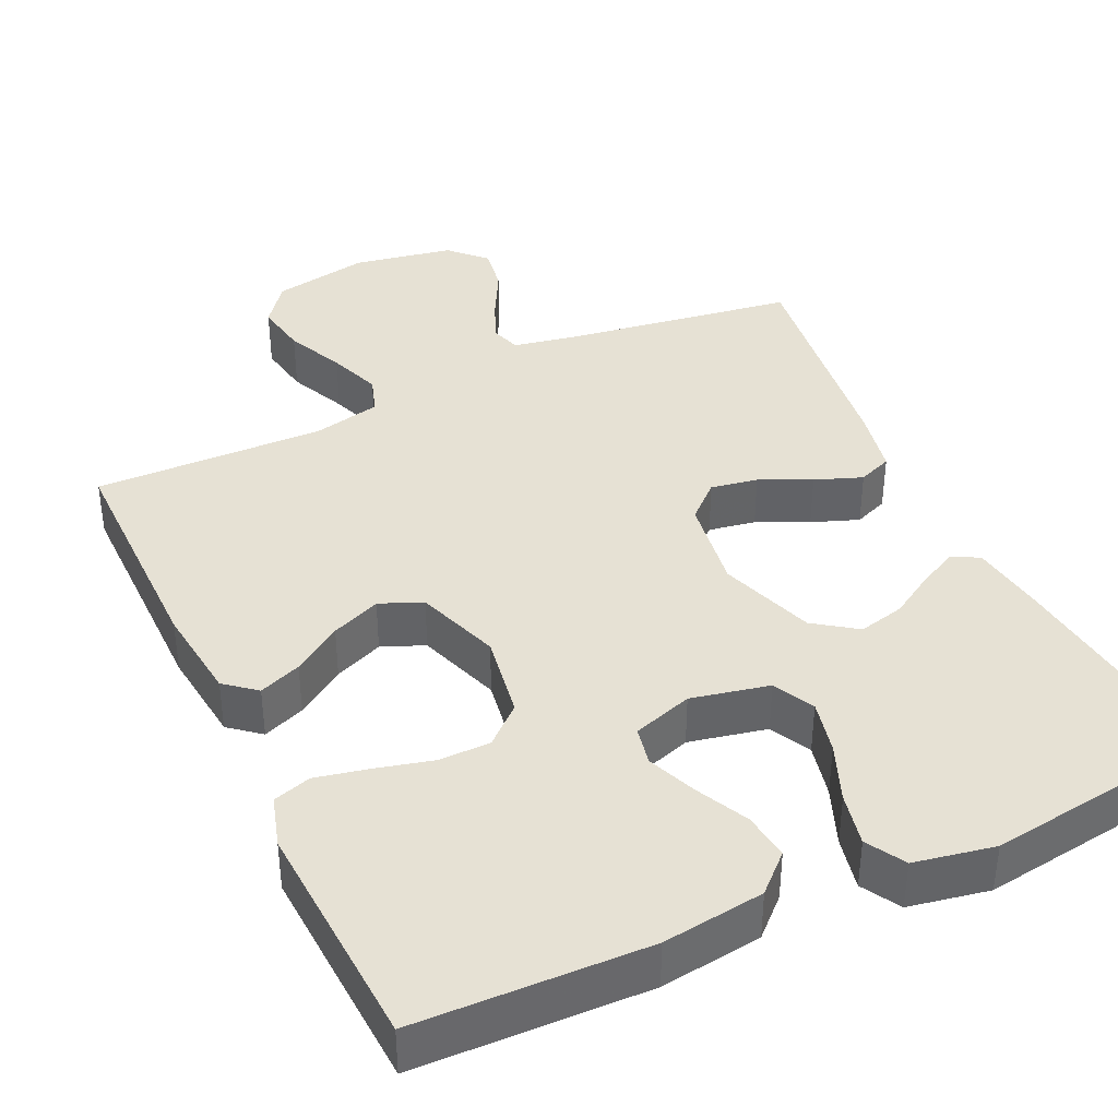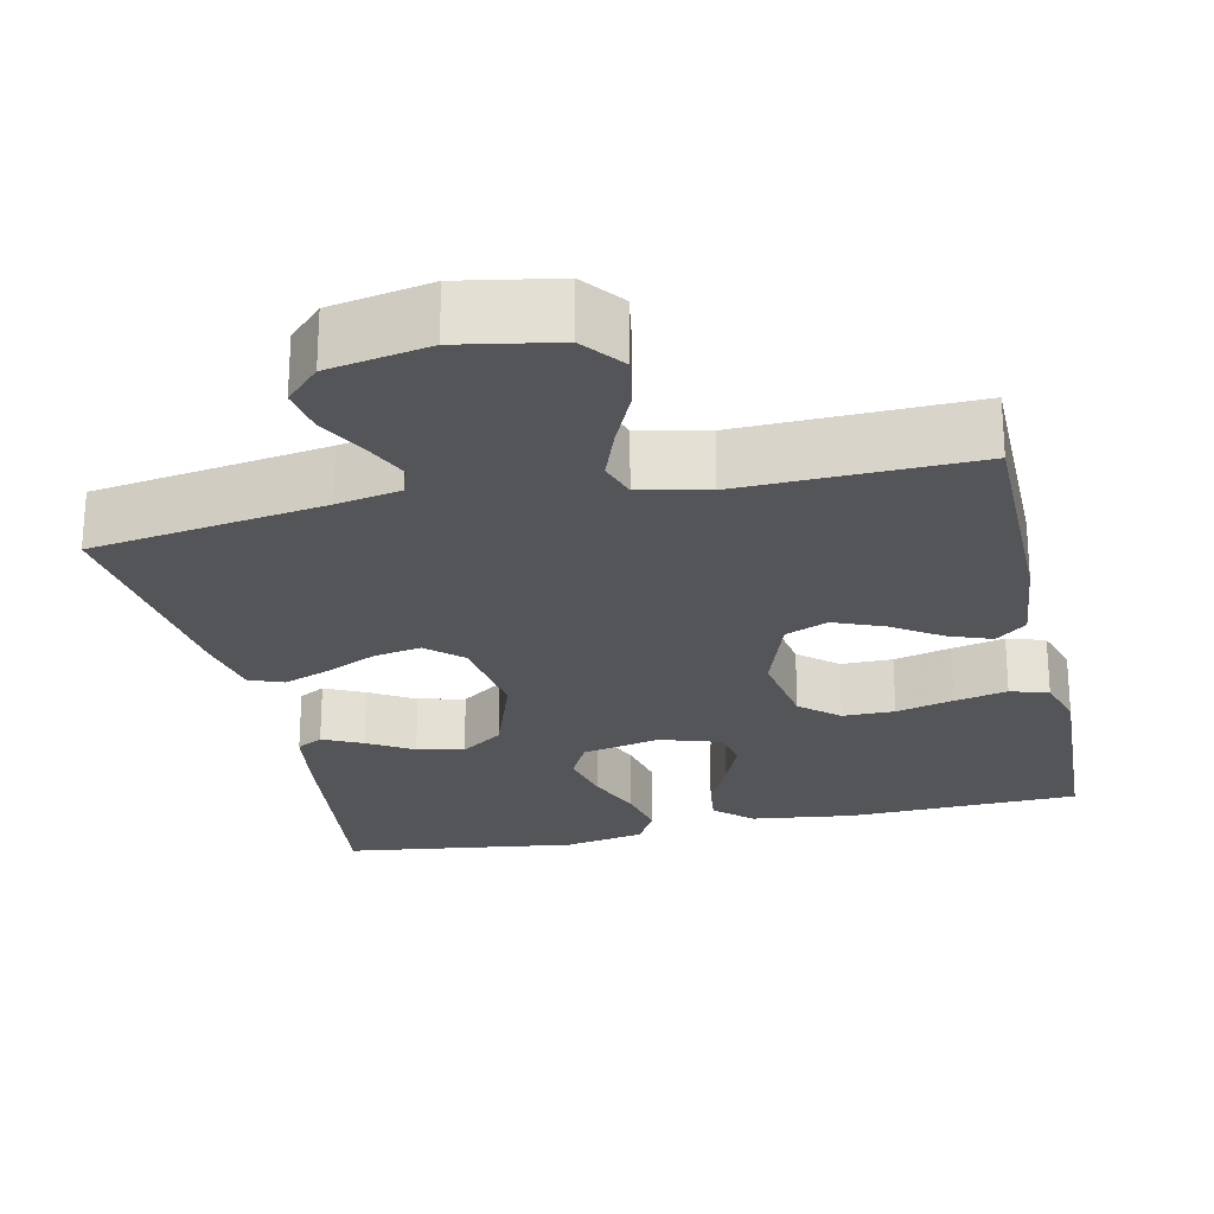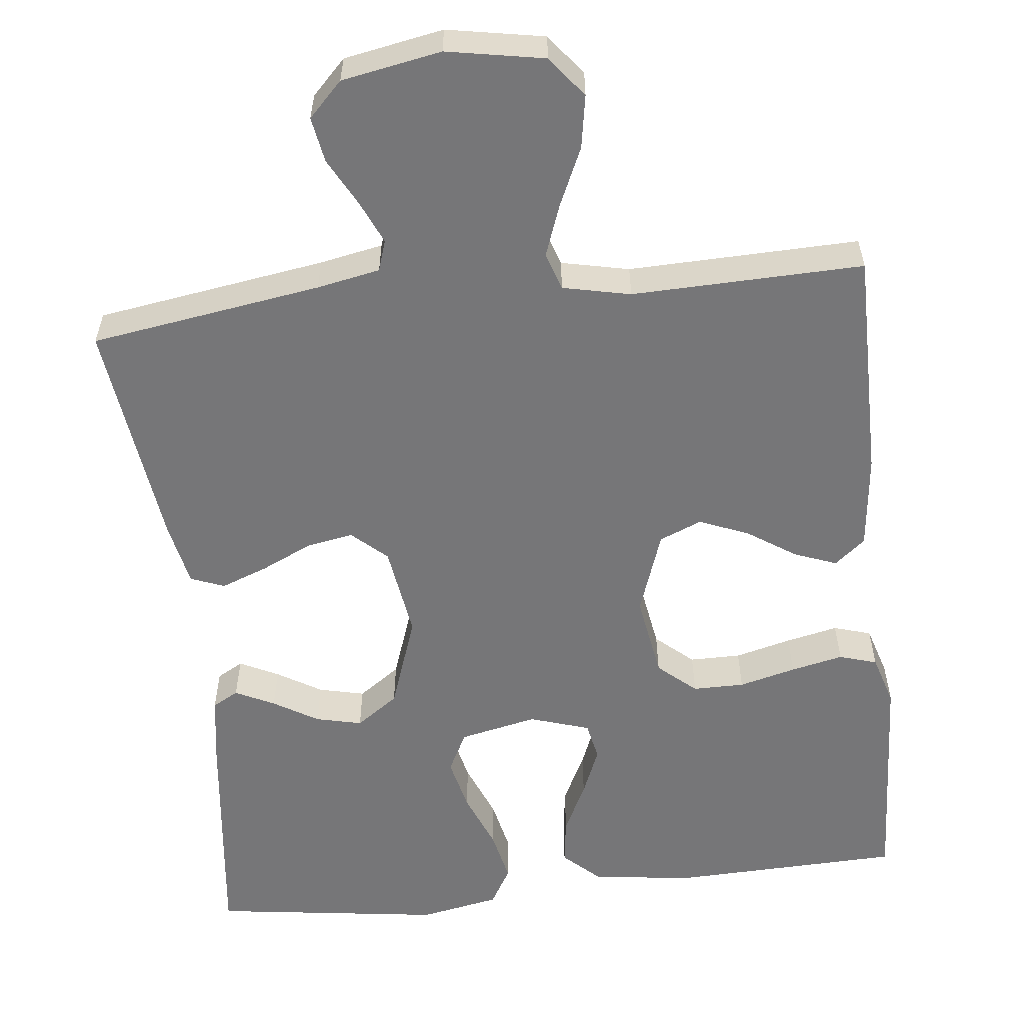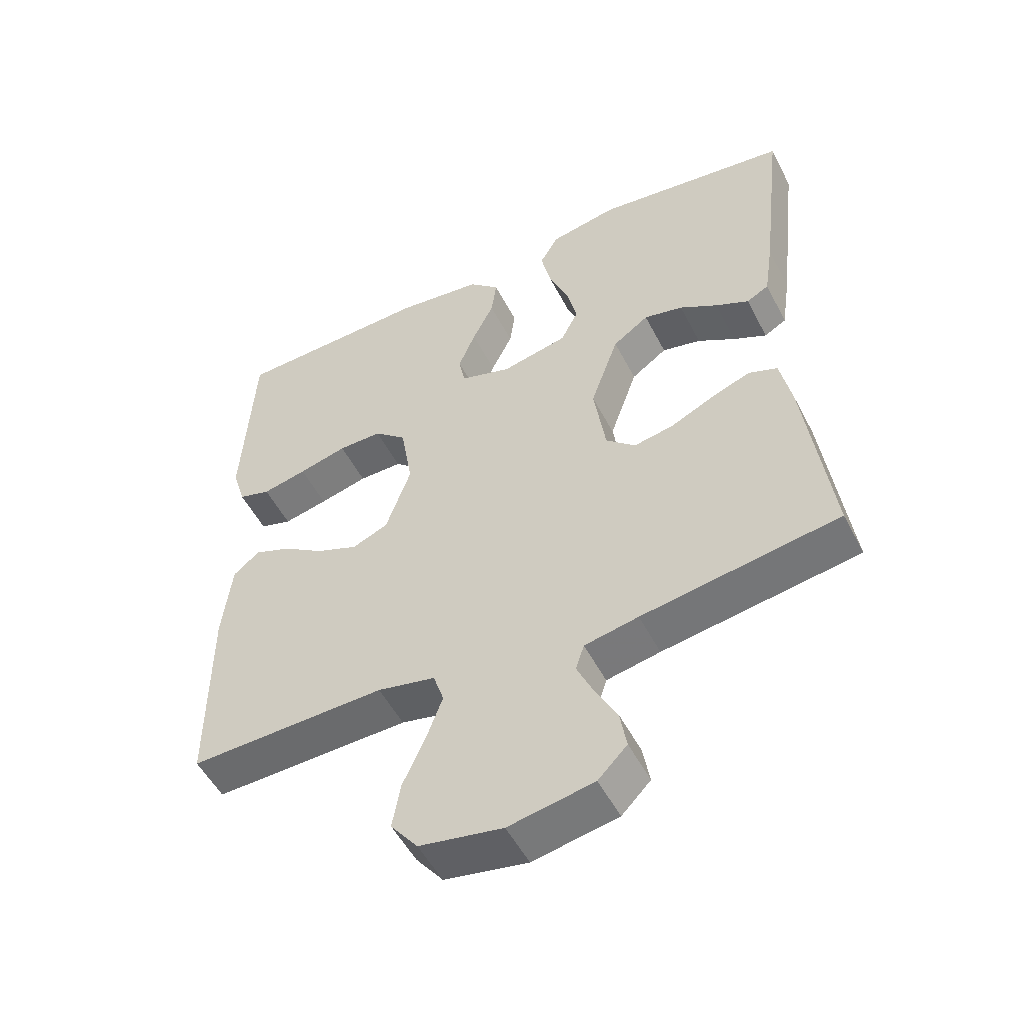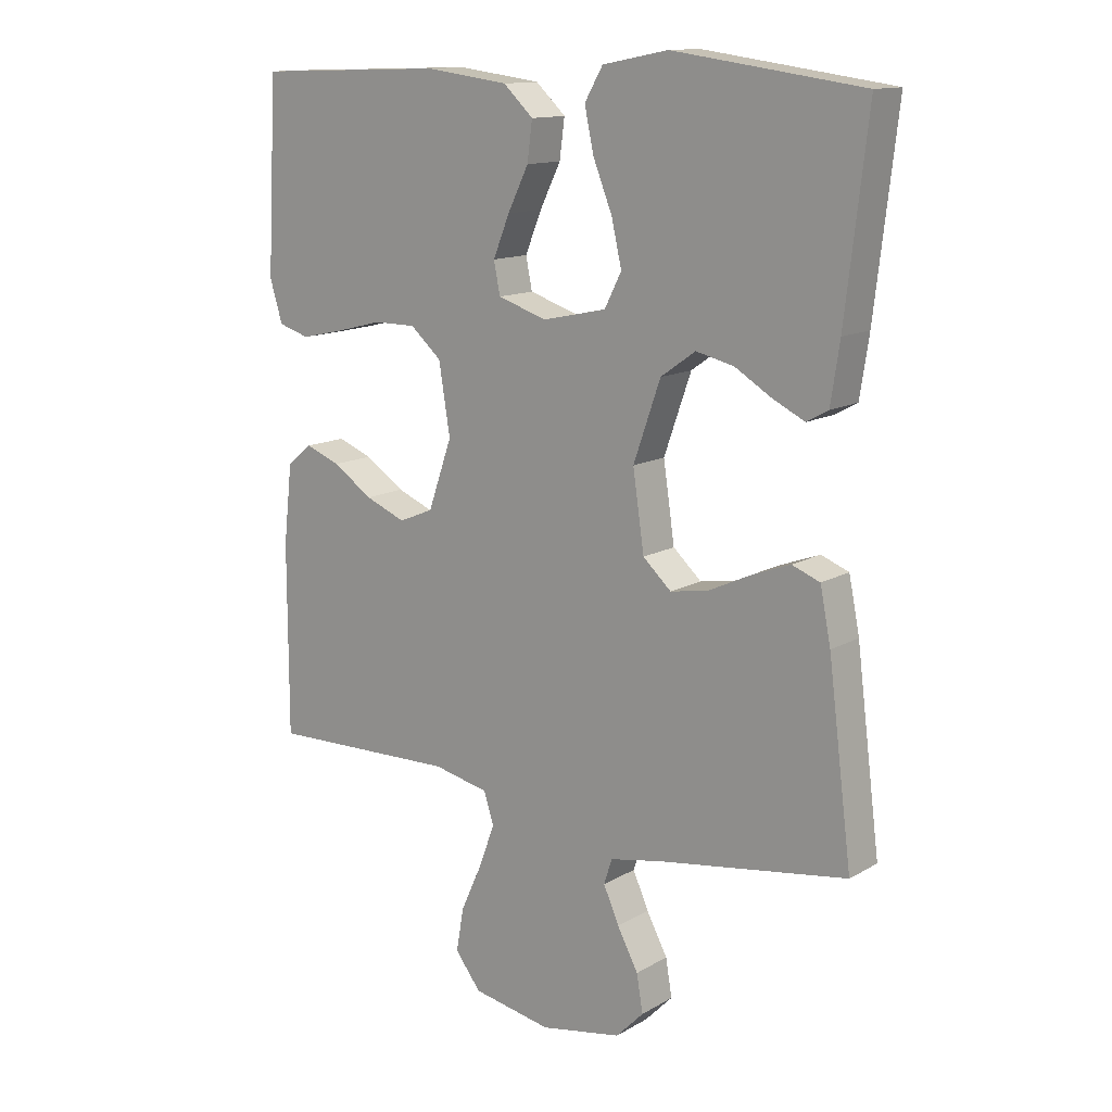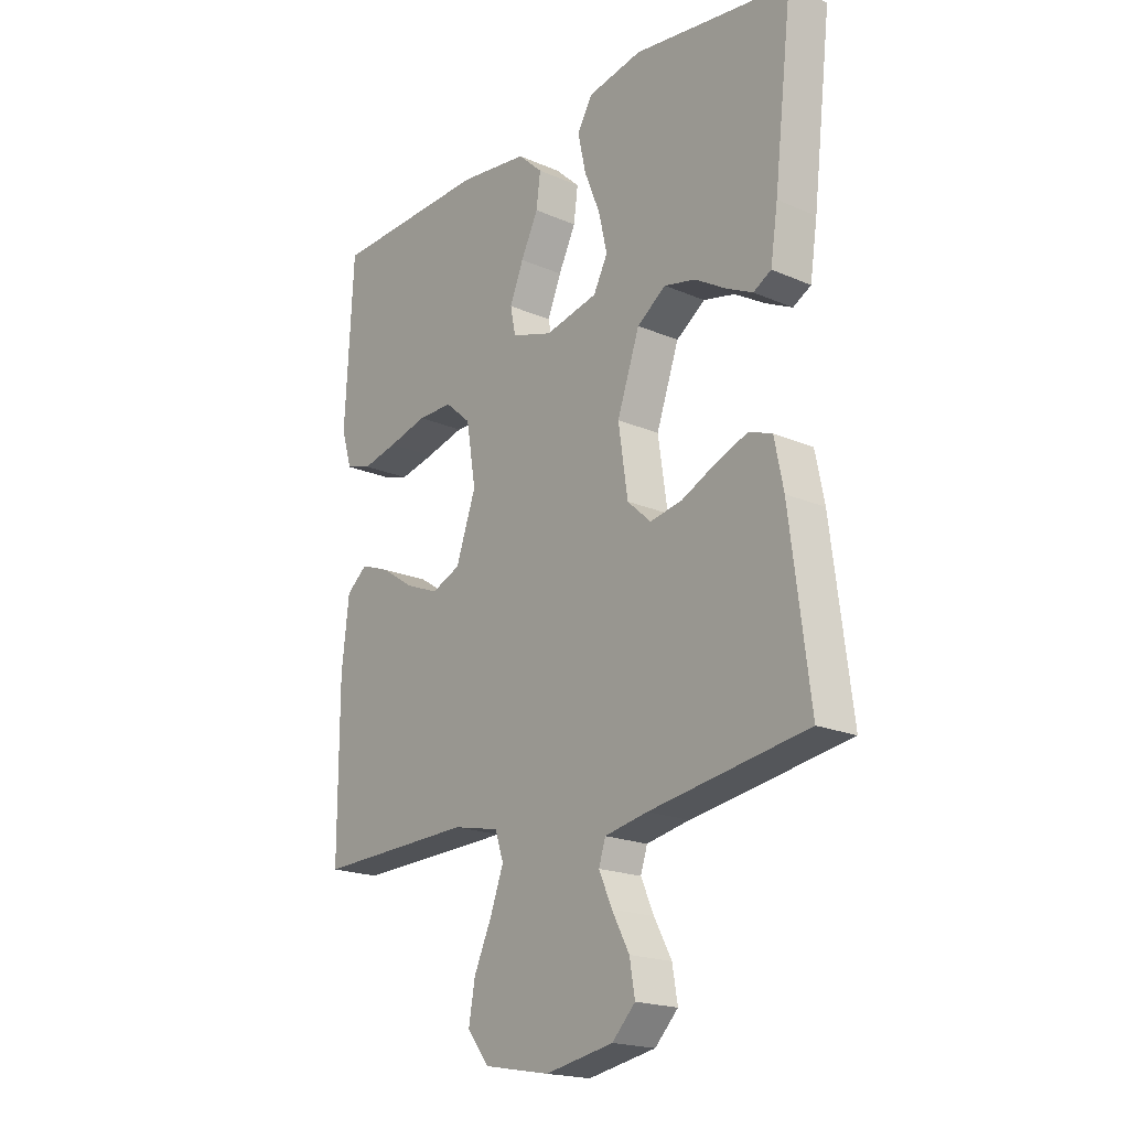
<metadata>
{"format":"obj","ext":"obj","renderer":"f3d","projection":"perspective","resolution":1024,"background":"white","views":[{"elev":39.3,"azim":-25.2,"up":"+Y"},{"elev":-24.4,"azim":-167.5,"up":"+Y"},{"elev":-56.9,"azim":-173.7,"up":"+Y"},{"elev":-52.4,"azim":26.9,"up":"+Z"},{"elev":13.4,"azim":38.1,"up":"+Z"},{"elev":-19.5,"azim":51.1,"up":"+Z"}]}
</metadata>
<code>
v 0.5 0.07 0.5
v 0.465 0.07 0.2
v 0.451 0.07 0.107
v 0.417 0.07 0.088
v 0.366 0.07 0.113
v 0.308 0.07 0.148
v 0.248 0.07 0.162
v 0.193 0.07 0.123
v 0.15 0.07 0
v 0.168 0.07 -0.122
v 0.213 0.07 -0.163
v 0.274 0.07 -0.152
v 0.34 0.07 -0.121
v 0.401 0.07 -0.098
v 0.445 0.07 -0.115
v 0.462 0.07 -0.2
v 0.5 0.07 -0.5
v 0.2 0.07 -0.546
v 0.118 0.07 -0.562
v 0.105 0.07 -0.602
v 0.13 0.07 -0.658
v 0.163 0.07 -0.72
v 0.173 0.07 -0.779
v 0.129 0.07 -0.824
v 0 0.07 -0.848
v -0.126 0.07 -0.825
v -0.167 0.07 -0.772
v -0.155 0.07 -0.703
v -0.121 0.07 -0.628
v -0.096 0.07 -0.56
v -0.112 0.07 -0.511
v -0.2 0.07 -0.492
v -0.5 0.07 -0.5
v -0.5 0.07 -0.2
v -0.486 0.07 -0.076
v -0.446 0.07 -0.043
v -0.391 0.07 -0.064
v -0.328 0.07 -0.106
v -0.264 0.07 -0.132
v -0.209 0.07 -0.109
v -0.171 0.07 0
v -0.189 0.07 0.11
v -0.238 0.07 0.153
v -0.305 0.07 0.153
v -0.379 0.07 0.134
v -0.447 0.07 0.119
v -0.496 0.07 0.134
v -0.516 0.07 0.2
v -0.5 0.07 0.5
v -0.2 0.07 0.51
v -0.068 0.07 0.493
v -0.021 0.07 0.449
v -0.029 0.07 0.388
v -0.062 0.07 0.321
v -0.088 0.07 0.257
v -0.078 0.07 0.207
v 0 0.07 0.182
v 0.101 0.07 0.204
v 0.128 0.07 0.257
v 0.112 0.07 0.327
v 0.082 0.07 0.402
v 0.067 0.07 0.471
v 0.096 0.07 0.521
v 0.2 0.07 0.541
v 0.5 0 0.5
v 0.465 0 0.2
v 0.451 0 0.107
v 0.417 0 0.088
v 0.366 0 0.113
v 0.308 0 0.148
v 0.248 0 0.162
v 0.193 0 0.123
v 0.15 0 0
v 0.168 0 -0.122
v 0.213 0 -0.163
v 0.274 0 -0.152
v 0.34 0 -0.121
v 0.401 0 -0.098
v 0.445 0 -0.115
v 0.462 0 -0.2
v 0.5 0 -0.5
v 0.2 0 -0.546
v 0.118 0 -0.562
v 0.105 0 -0.602
v 0.13 0 -0.658
v 0.163 0 -0.72
v 0.173 0 -0.779
v 0.129 0 -0.824
v 0 0 -0.848
v -0.126 0 -0.825
v -0.167 0 -0.772
v -0.155 0 -0.703
v -0.121 0 -0.628
v -0.096 0 -0.56
v -0.112 0 -0.511
v -0.2 0 -0.492
v -0.5 0 -0.5
v -0.5 0 -0.2
v -0.486 0 -0.076
v -0.446 0 -0.043
v -0.391 0 -0.064
v -0.328 0 -0.106
v -0.264 0 -0.132
v -0.209 0 -0.109
v -0.171 0 0
v -0.189 0 0.11
v -0.238 0 0.153
v -0.305 0 0.153
v -0.379 0 0.134
v -0.447 0 0.119
v -0.496 0 0.134
v -0.516 0 0.2
v -0.5 0 0.5
v -0.2 0 0.51
v -0.068 0 0.493
v -0.021 0 0.449
v -0.029 0 0.388
v -0.062 0 0.321
v -0.088 0 0.257
v -0.078 0 0.207
v 0 0 0.182
v 0.101 0 0.204
v 0.128 0 0.257
v 0.112 0 0.327
v 0.082 0 0.402
v 0.067 0 0.471
v 0.096 0 0.521
v 0.2 0 0.541
f 60 61 62 63
f 59 60 63 64
f 51 52 53 54
f 51 54 55
f 50 51 55
f 49 50 55 56
f 47 48 49 56
f 44 45 46 47
f 35 36 37 38
f 35 38 39
f 32 33 34 35
f 31 32 35 39
f 26 27 28 29
f 26 29 30
f 25 26 30
f 24 25 30 31
f 21 22 23 24
f 20 21 24 31
f 15 16 17 18
f 15 18 19
f 12 13 14 15
f 12 15 19
f 11 12 19
f 10 11 19 20
f 3 4 5 6
f 1 2 3 6
f 59 64 1 6
f 58 59 6 7
f 57 58 7 8
f 44 47 56
f 43 44 56 57
f 42 43 57 8
f 20 31 39 40
f 9 10 20 40
f 9 40 41
f 8 9 41 42
f 127 126 125 124
f 128 127 124 123
f 118 117 116 115
f 119 118 115
f 119 115 114
f 120 119 114 113
f 120 113 112 111
f 111 110 109 108
f 102 101 100 99
f 103 102 99
f 99 98 97 96
f 103 99 96 95
f 93 92 91 90
f 94 93 90
f 94 90 89
f 95 94 89 88
f 88 87 86 85
f 95 88 85 84
f 82 81 80 79
f 83 82 79
f 79 78 77 76
f 83 79 76
f 83 76 75
f 84 83 75 74
f 70 69 68 67
f 70 67 66 65
f 70 65 128 123
f 71 70 123 122
f 72 71 122 121
f 120 111 108
f 121 120 108 107
f 72 121 107 106
f 104 103 95 84
f 104 84 74 73
f 105 104 73
f 106 105 73 72
f 1 65 66 2
f 2 66 67 3
f 3 67 68 4
f 4 68 69 5
f 5 69 70 6
f 6 70 71 7
f 7 71 72 8
f 8 72 73 9
f 9 73 74 10
f 10 74 75 11
f 11 75 76 12
f 12 76 77 13
f 13 77 78 14
f 14 78 79 15
f 15 79 80 16
f 16 80 81 17
f 17 81 82 18
f 18 82 83 19
f 19 83 84 20
f 20 84 85 21
f 21 85 86 22
f 22 86 87 23
f 23 87 88 24
f 24 88 89 25
f 25 89 90 26
f 26 90 91 27
f 27 91 92 28
f 28 92 93 29
f 29 93 94 30
f 30 94 95 31
f 31 95 96 32
f 32 96 97 33
f 33 97 98 34
f 34 98 99 35
f 35 99 100 36
f 36 100 101 37
f 37 101 102 38
f 38 102 103 39
f 39 103 104 40
f 40 104 105 41
f 41 105 106 42
f 42 106 107 43
f 43 107 108 44
f 44 108 109 45
f 45 109 110 46
f 46 110 111 47
f 47 111 112 48
f 48 112 113 49
f 49 113 114 50
f 50 114 115 51
f 51 115 116 52
f 52 116 117 53
f 53 117 118 54
f 54 118 119 55
f 55 119 120 56
f 56 120 121 57
f 57 121 122 58
f 58 122 123 59
f 59 123 124 60
f 60 124 125 61
f 61 125 126 62
f 62 126 127 63
f 63 127 128 64
f 64 128 65 1

</code>
